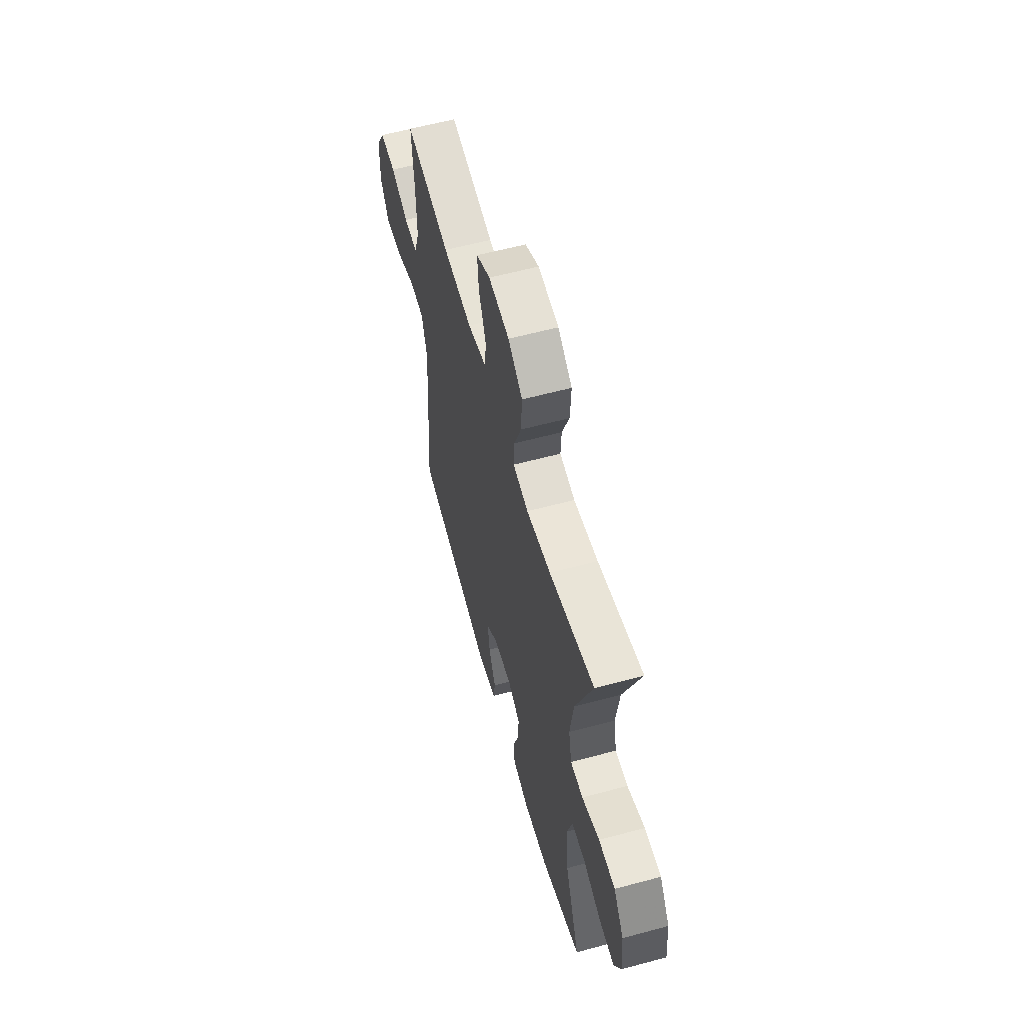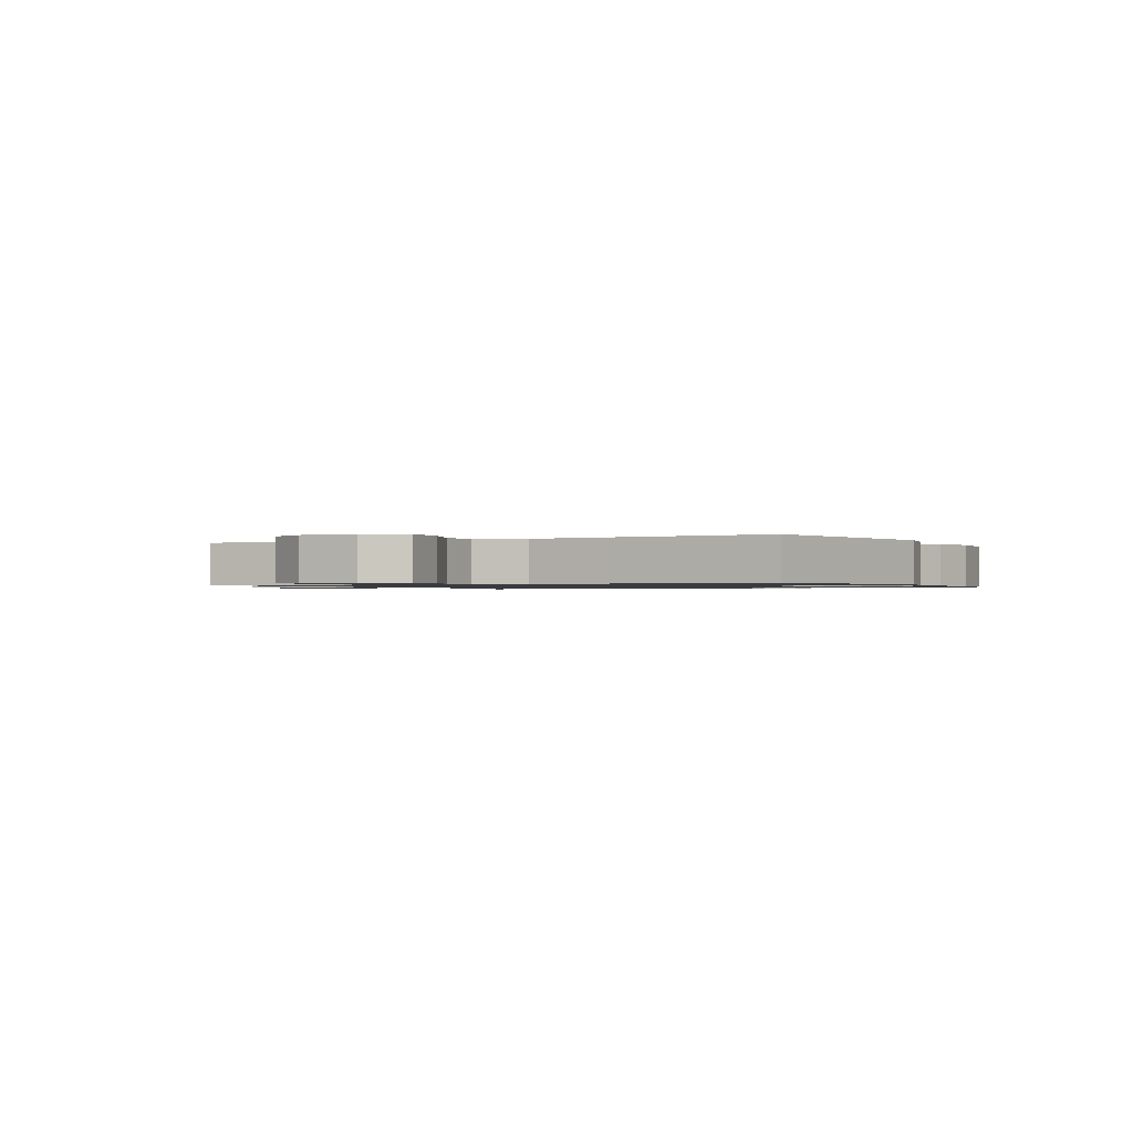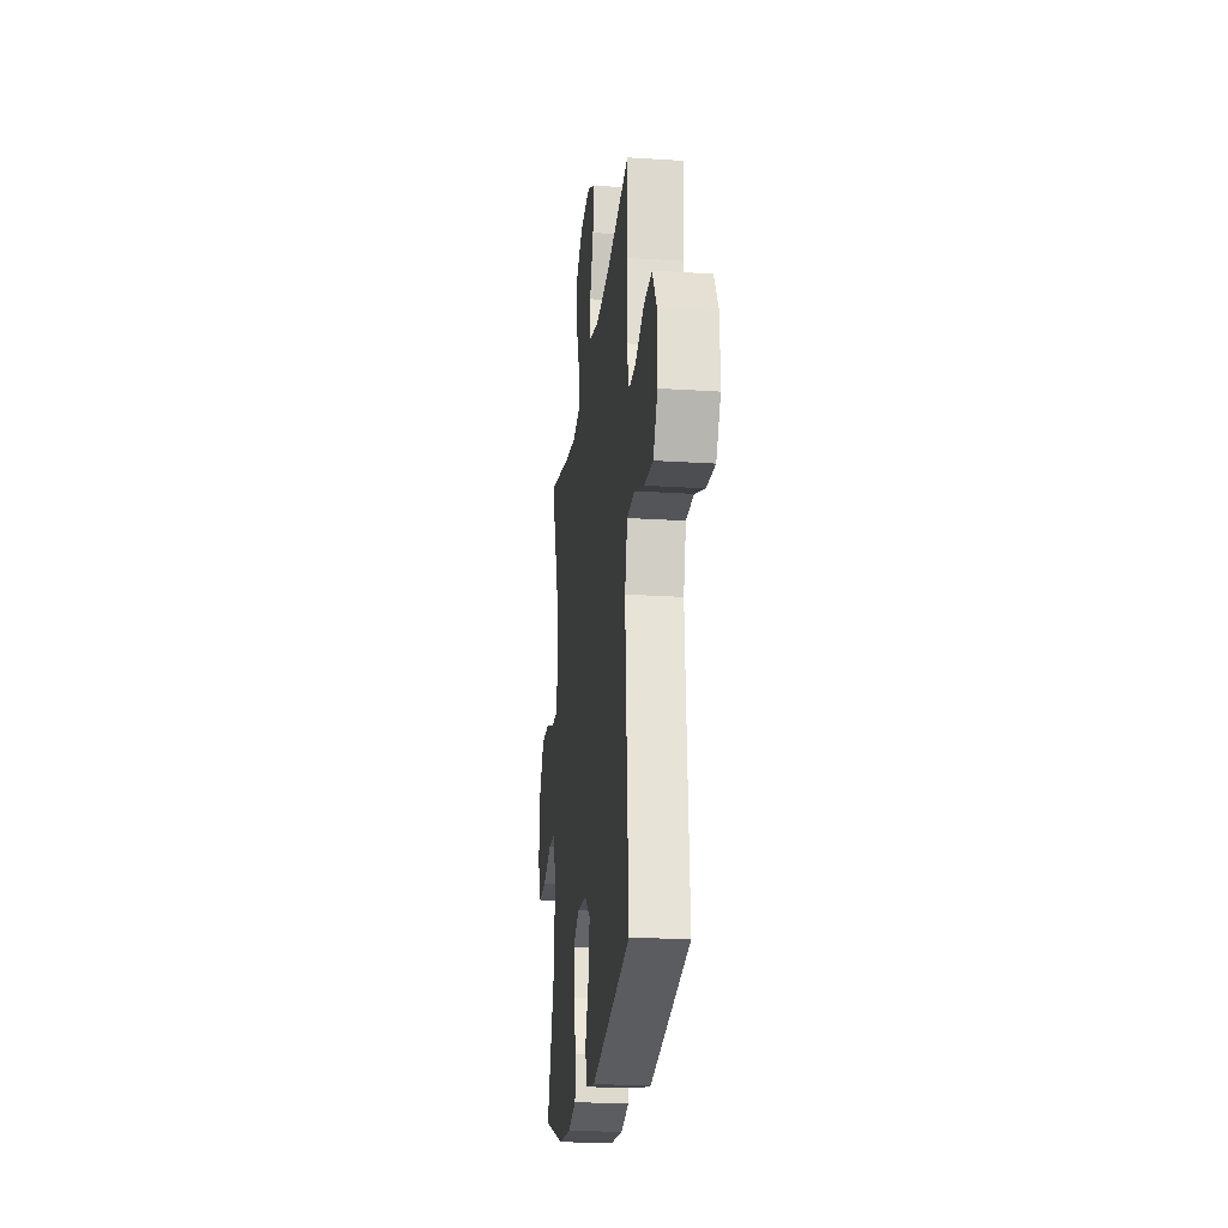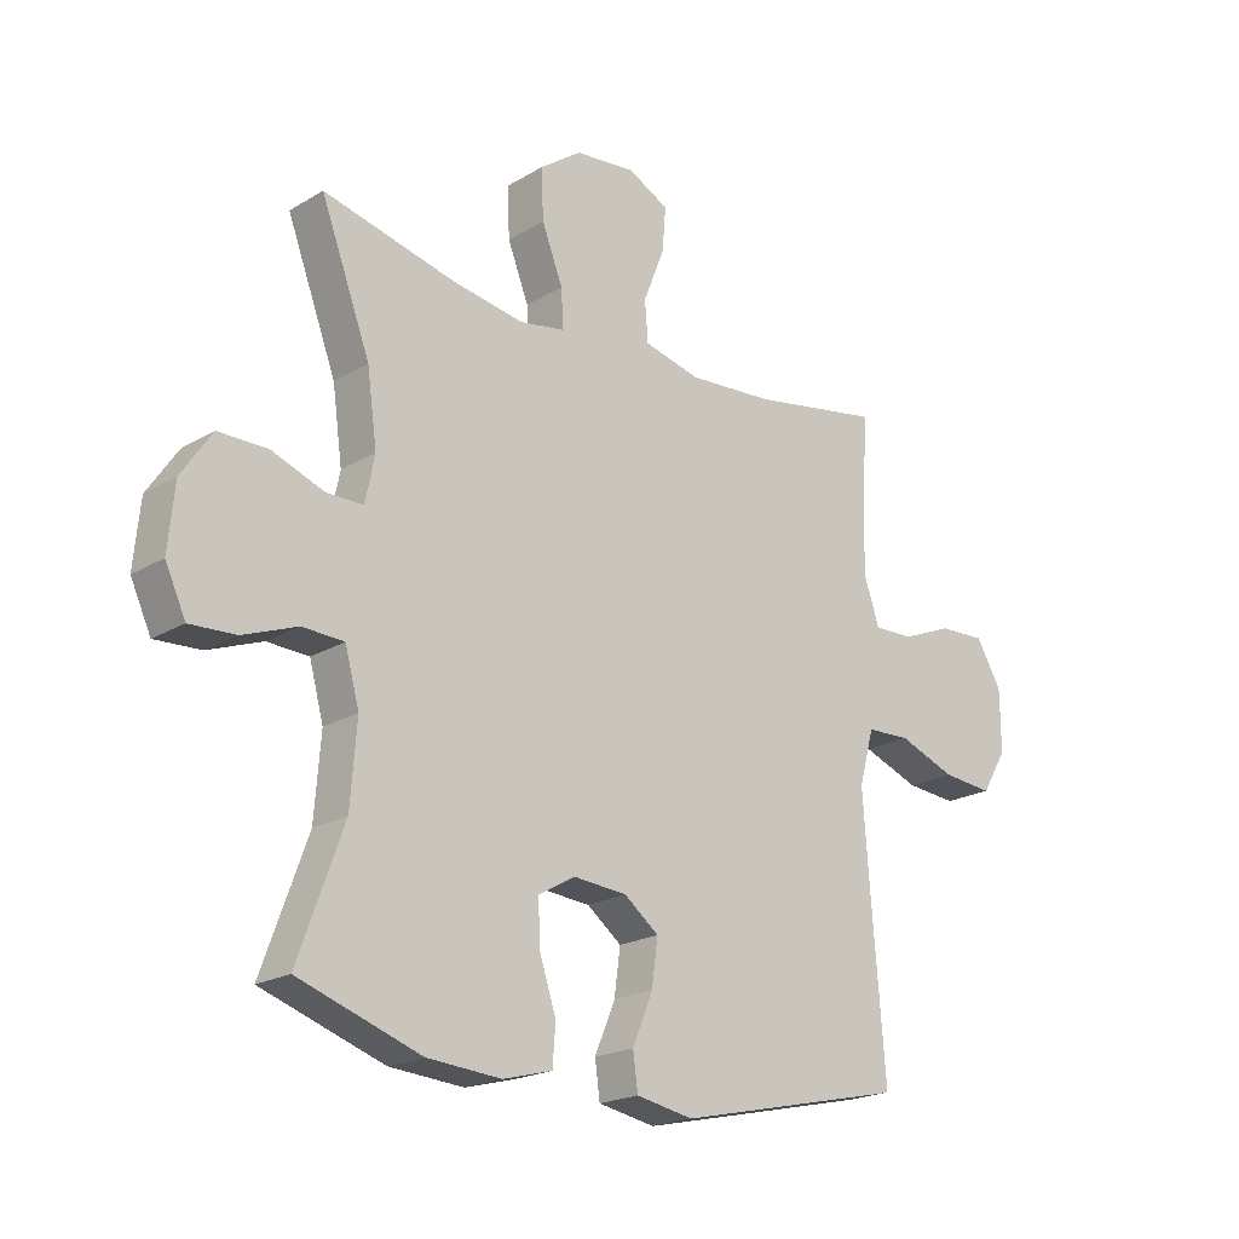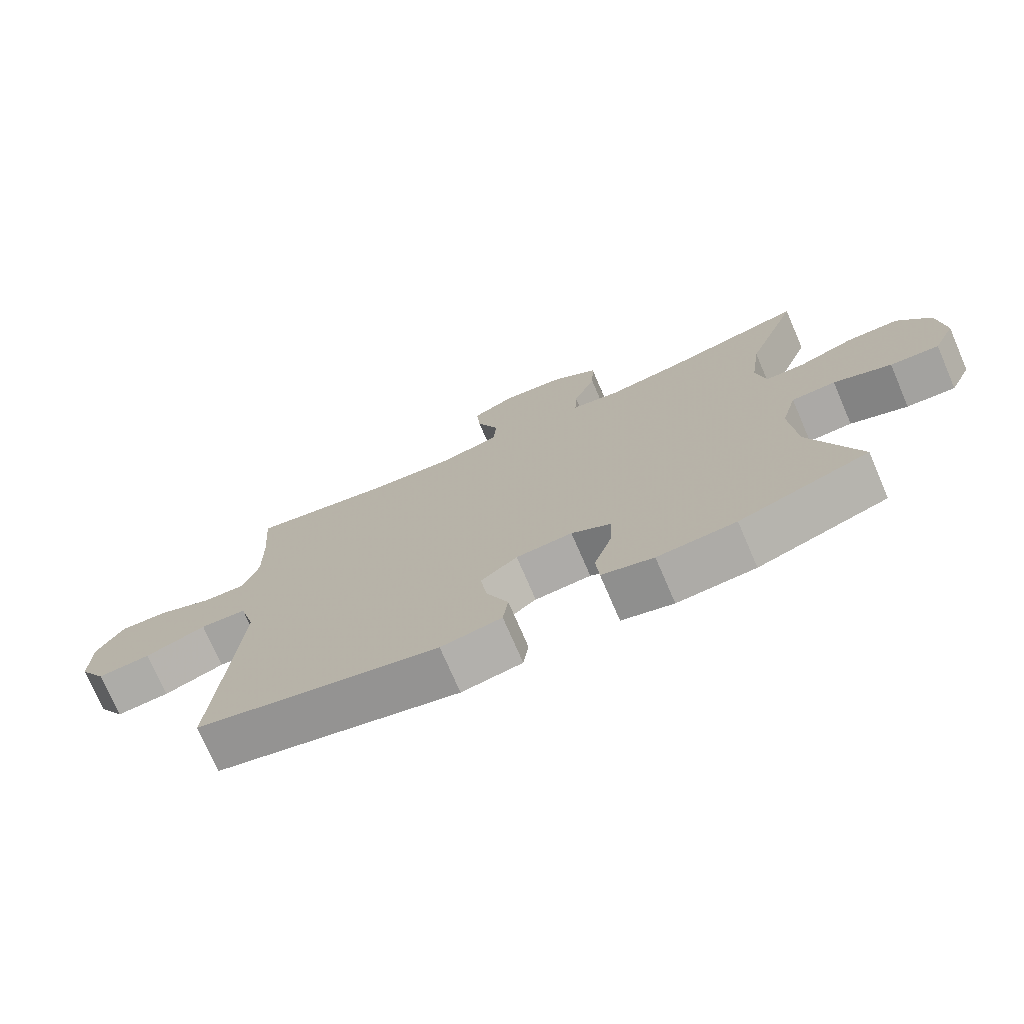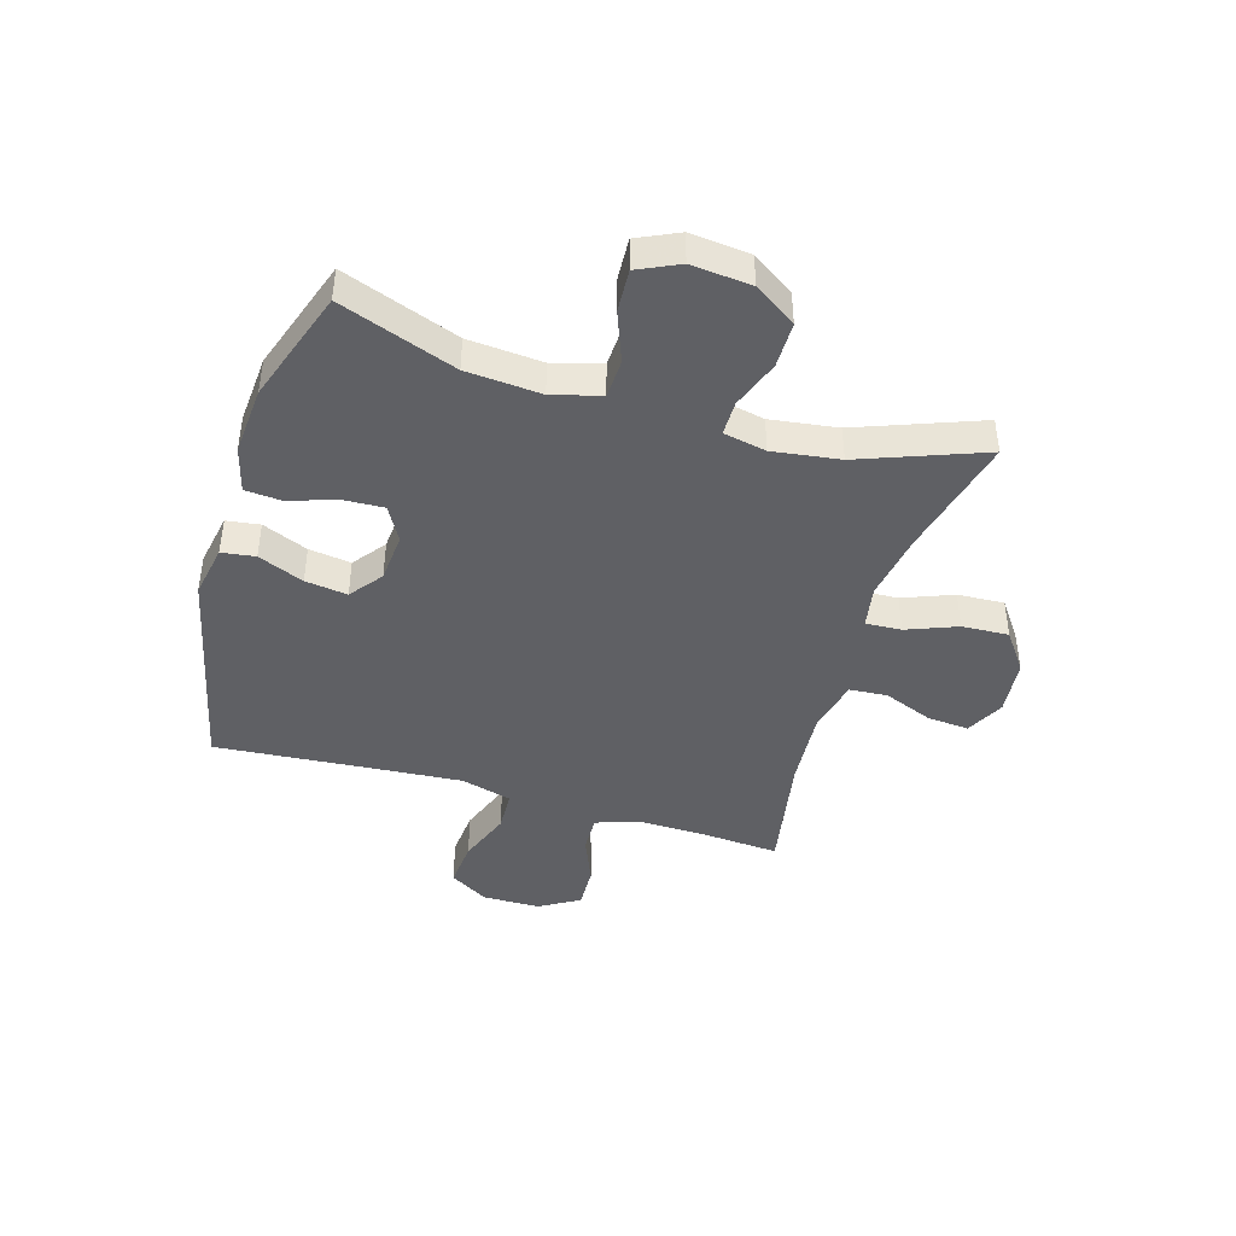
<metadata>
{"format":"obj","ext":"obj","renderer":"f3d","projection":"perspective","resolution":1024,"background":"white","views":[{"elev":59.2,"azim":-105.5,"up":"+Z"},{"elev":-1.0,"azim":116.4,"up":"+Y"},{"elev":-21.9,"azim":83.6,"up":"+Z"},{"elev":-20.5,"azim":-42.9,"up":"+Z"},{"elev":-74.3,"azim":-156.7,"up":"+Z"},{"elev":-43.2,"azim":-106.6,"up":"+Y"}]}
</metadata>
<code>
v -0.5 0.07 0.5
v -0.286 0.07 0.448
v -0.17 0.07 0.429
v -0.097 0.07 0.442
v -0.1 0.07 0.504
v -0.134 0.07 0.591
v -0.138 0.07 0.672
v -0.07 0.07 0.721
v 0.028 0.07 0.731
v 0.094 0.07 0.697
v 0.088 0.07 0.625
v 0.054 0.07 0.539
v 0.059 0.07 0.474
v 0.15 0.07 0.452
v 0.288 0.07 0.462
v 0.5 0.07 0.5
v 0.49 0.07 0.364
v 0.488 0.07 0.247
v 0.513 0.07 0.173
v 0.578 0.07 0.175
v 0.661 0.07 0.209
v 0.736 0.07 0.212
v 0.777 0.07 0.143
v 0.778 0.07 0.043
v 0.737 0.07 -0.025
v 0.655 0.07 -0.018
v 0.562 0.07 0.017
v 0.491 0.07 0.014
v 0.467 0.07 -0.074
v 0.477 0.07 -0.211
v 0.5 0.07 -0.5
v 0.129 0.07 -0.583
v 0.037 0.07 -0.566
v 0.029 0.07 -0.508
v 0.062 0.07 -0.429
v 0.072 0.07 -0.356
v 0.016 0.07 -0.313
v -0.07 0.07 -0.306
v -0.13 0.07 -0.34
v -0.127 0.07 -0.41
v -0.1 0.07 -0.492
v -0.105 0.07 -0.555
v -0.184 0.07 -0.576
v -0.303 0.07 -0.567
v -0.5 0.07 -0.5
v -0.427 0.07 -0.299
v -0.417 0.07 -0.17
v -0.44 0.07 -0.086
v -0.507 0.07 -0.083
v -0.594 0.07 -0.116
v -0.668 0.07 -0.12
v -0.701 0.07 -0.049
v -0.691 0.07 0.055
v -0.642 0.07 0.128
v -0.563 0.07 0.128
v -0.479 0.07 0.097
v -0.419 0.07 0.097
v -0.404 0.07 0.171
v -0.42 0.07 0.287
v -0.5 0 0.5
v -0.286 0 0.448
v -0.17 0 0.429
v -0.097 0 0.442
v -0.1 0 0.504
v -0.134 0 0.591
v -0.138 0 0.672
v -0.07 0 0.721
v 0.028 0 0.731
v 0.094 0 0.697
v 0.088 0 0.625
v 0.054 0 0.539
v 0.059 0 0.474
v 0.15 0 0.452
v 0.288 0 0.462
v 0.5 0 0.5
v 0.49 0 0.364
v 0.488 0 0.247
v 0.513 0 0.173
v 0.578 0 0.175
v 0.661 0 0.209
v 0.736 0 0.212
v 0.777 0 0.143
v 0.778 0 0.043
v 0.737 0 -0.025
v 0.655 0 -0.018
v 0.562 0 0.017
v 0.491 0 0.014
v 0.467 0 -0.074
v 0.477 0 -0.211
v 0.5 0 -0.5
v 0.129 0 -0.583
v 0.037 0 -0.566
v 0.029 0 -0.508
v 0.062 0 -0.429
v 0.072 0 -0.356
v 0.016 0 -0.313
v -0.07 0 -0.306
v -0.13 0 -0.34
v -0.127 0 -0.41
v -0.1 0 -0.492
v -0.105 0 -0.555
v -0.184 0 -0.576
v -0.303 0 -0.567
v -0.5 0 -0.5
v -0.427 0 -0.299
v -0.417 0 -0.17
v -0.44 0 -0.086
v -0.507 0 -0.083
v -0.594 0 -0.116
v -0.668 0 -0.12
v -0.701 0 -0.049
v -0.691 0 0.055
v -0.642 0 0.128
v -0.563 0 0.128
v -0.479 0 0.097
v -0.419 0 0.097
v -0.404 0 0.171
v -0.42 0 0.287
f 53 54 55 56
f 53 56 57
f 52 53 57
f 49 50 51 52
f 48 49 52 57
f 47 48 57 58
f 43 44 45 46
f 43 46 47
f 40 41 42 43
f 39 40 43 47
f 38 39 47 58
f 32 33 34 35
f 30 31 32 35
f 29 30 35 36
f 28 29 36 37
f 24 25 26 27
f 24 27 28
f 23 24 28
f 20 21 22 23
f 19 20 23 28
f 18 19 28 37
f 15 16 17
f 14 15 17 18
f 13 14 18 37
f 9 10 11 12
f 5 6 7 8
f 4 5 8 9
f 59 1 2
f 59 2 3
f 58 59 3 4
f 38 58 4
f 12 13 37 38
f 4 9 12 38
f 115 114 113 112
f 116 115 112
f 116 112 111
f 111 110 109 108
f 116 111 108 107
f 117 116 107 106
f 105 104 103 102
f 106 105 102
f 102 101 100 99
f 106 102 99 98
f 117 106 98 97
f 94 93 92 91
f 94 91 90 89
f 95 94 89 88
f 96 95 88 87
f 86 85 84 83
f 87 86 83
f 87 83 82
f 82 81 80 79
f 87 82 79 78
f 96 87 78 77
f 76 75 74
f 77 76 74 73
f 96 77 73 72
f 71 70 69 68
f 67 66 65 64
f 68 67 64 63
f 61 60 118
f 62 61 118
f 63 62 118 117
f 63 117 97
f 97 96 72 71
f 97 71 68 63
f 1 60 61 2
f 2 61 62 3
f 3 62 63 4
f 4 63 64 5
f 5 64 65 6
f 6 65 66 7
f 7 66 67 8
f 8 67 68 9
f 9 68 69 10
f 10 69 70 11
f 11 70 71 12
f 12 71 72 13
f 13 72 73 14
f 14 73 74 15
f 15 74 75 16
f 16 75 76 17
f 17 76 77 18
f 18 77 78 19
f 19 78 79 20
f 20 79 80 21
f 21 80 81 22
f 22 81 82 23
f 23 82 83 24
f 24 83 84 25
f 25 84 85 26
f 26 85 86 27
f 27 86 87 28
f 28 87 88 29
f 29 88 89 30
f 30 89 90 31
f 31 90 91 32
f 32 91 92 33
f 33 92 93 34
f 34 93 94 35
f 35 94 95 36
f 36 95 96 37
f 37 96 97 38
f 38 97 98 39
f 39 98 99 40
f 40 99 100 41
f 41 100 101 42
f 42 101 102 43
f 43 102 103 44
f 44 103 104 45
f 45 104 105 46
f 46 105 106 47
f 47 106 107 48
f 48 107 108 49
f 49 108 109 50
f 50 109 110 51
f 51 110 111 52
f 52 111 112 53
f 53 112 113 54
f 54 113 114 55
f 55 114 115 56
f 56 115 116 57
f 57 116 117 58
f 58 117 118 59
f 59 118 60 1

</code>
